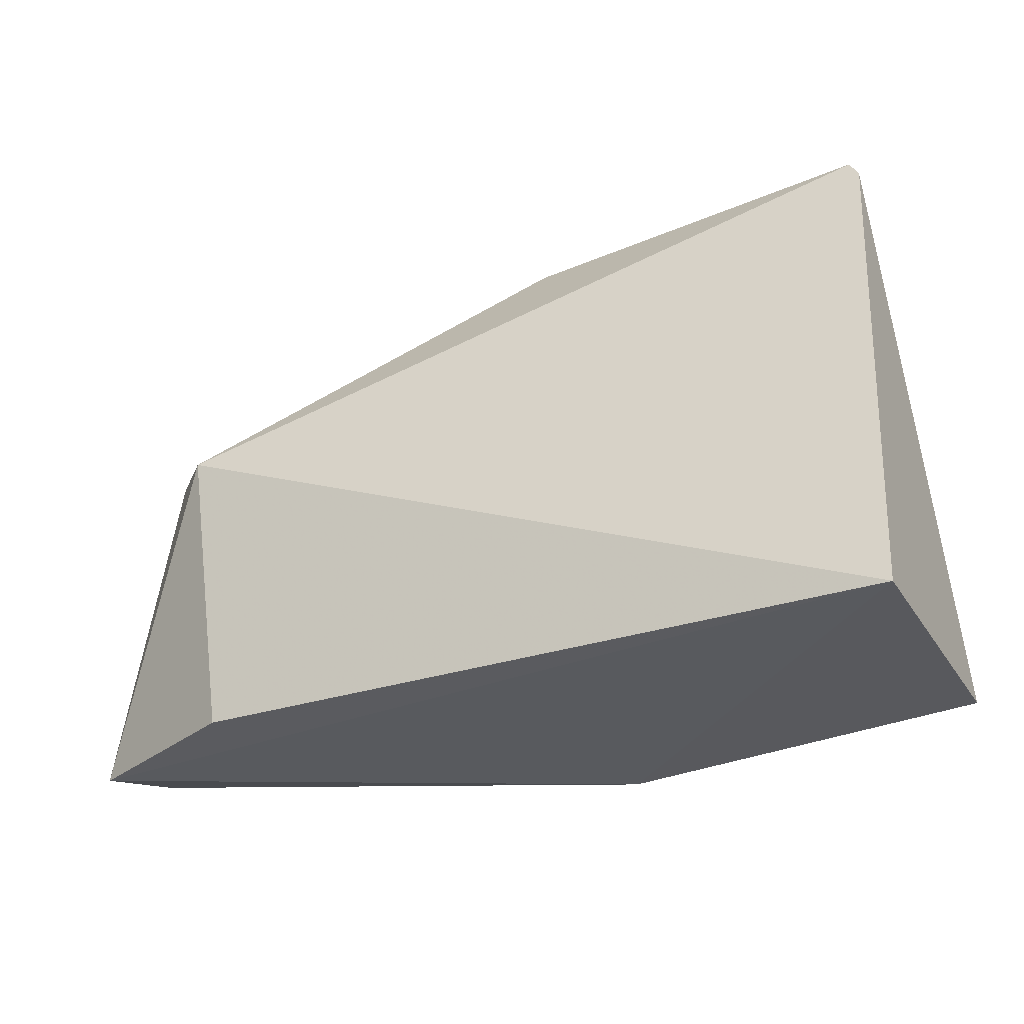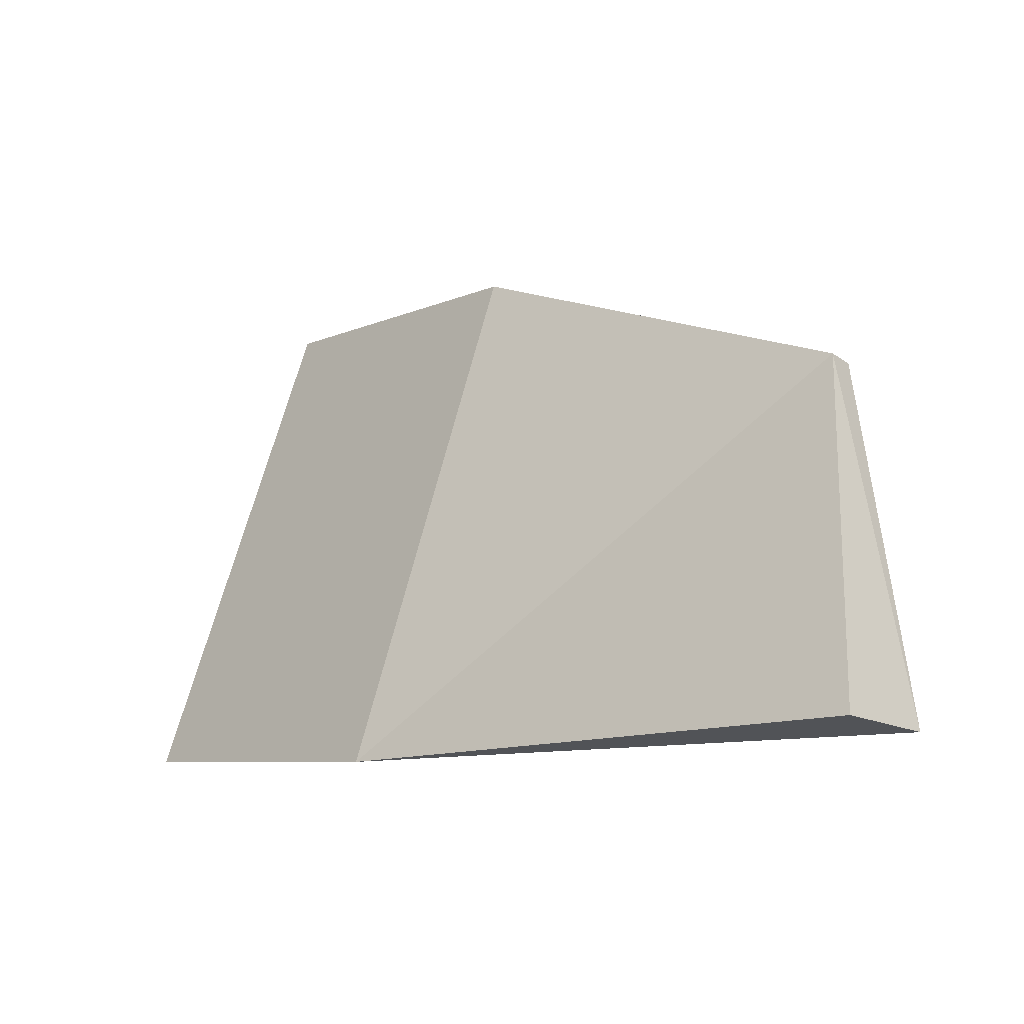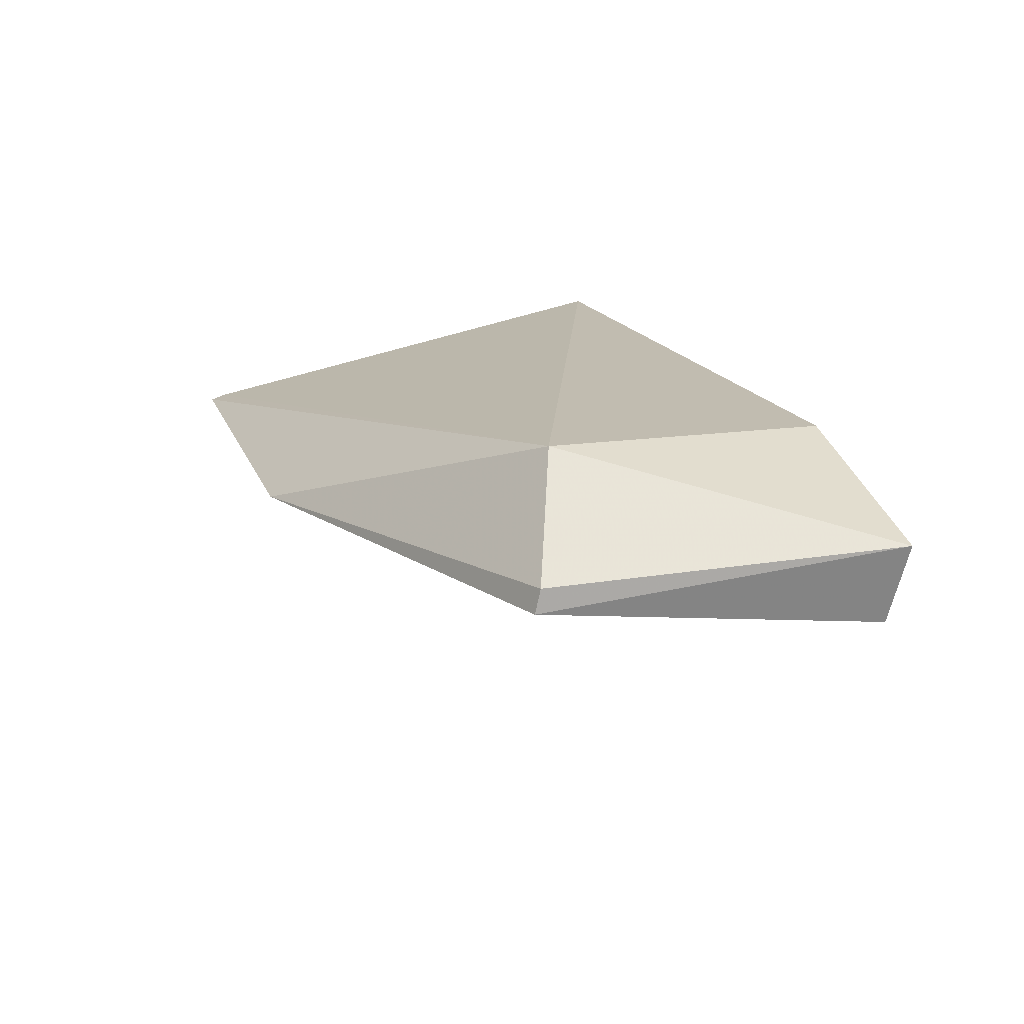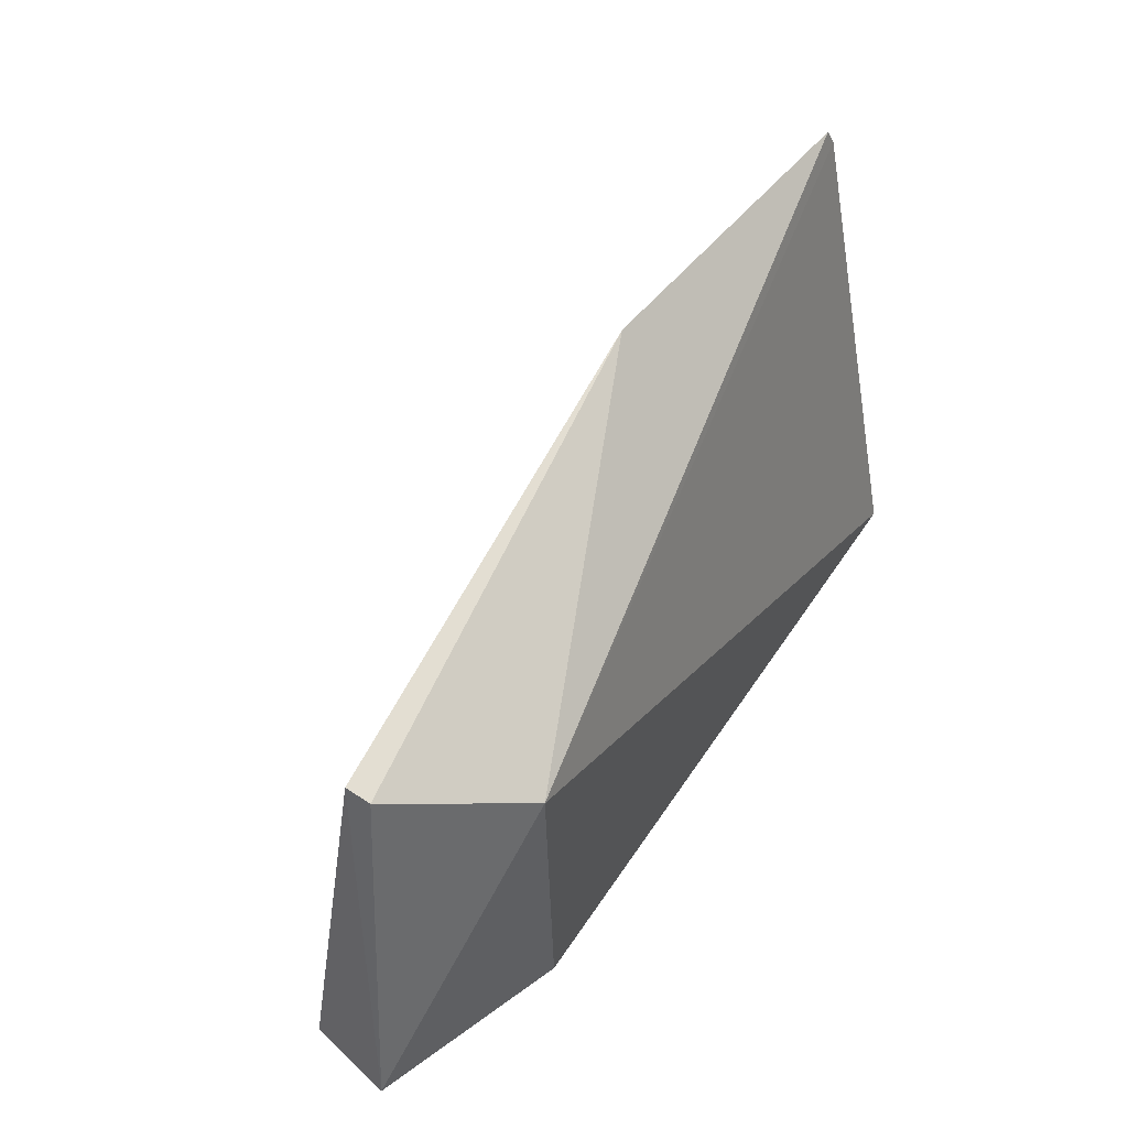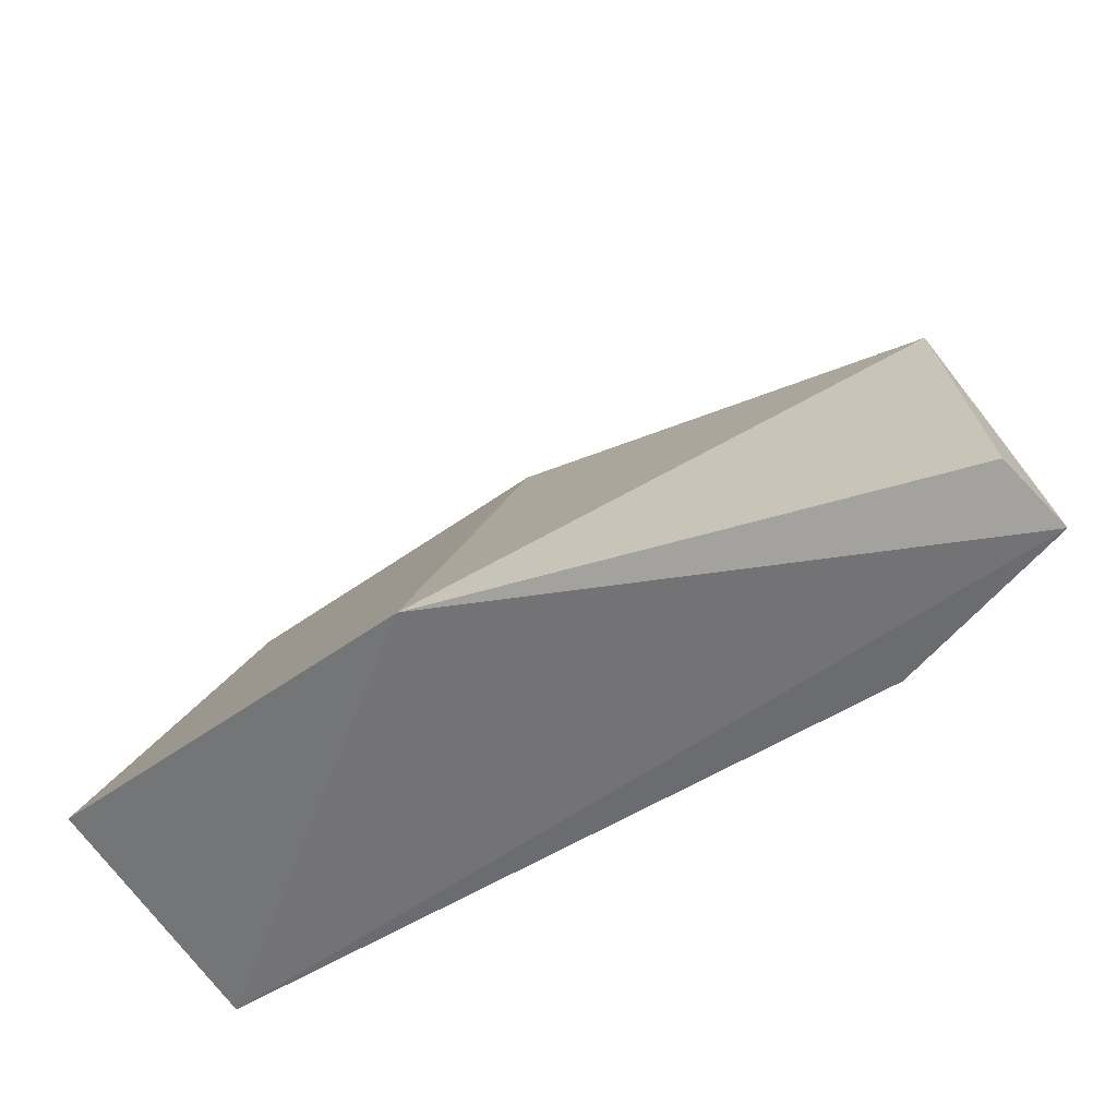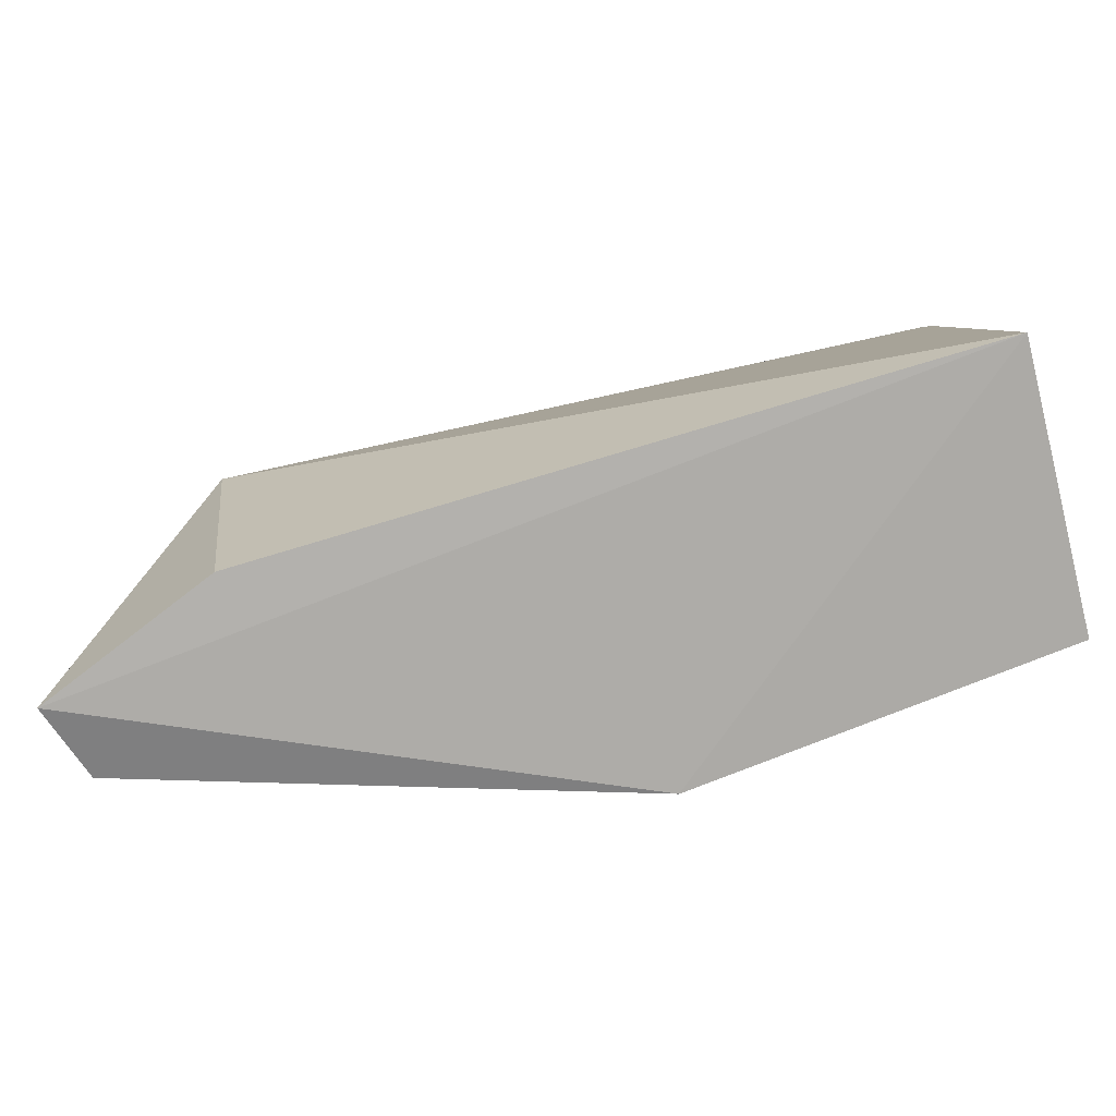
<metadata>
{"format":"obj","ext":"obj","renderer":"f3d","projection":"perspective","resolution":1024,"background":"white","views":[{"elev":-27.0,"azim":29.5,"up":"+Y"},{"elev":-8.9,"azim":-134.1,"up":"+Y"},{"elev":17.3,"azim":-108.1,"up":"+Z"},{"elev":45.8,"azim":-59.2,"up":"+Y"},{"elev":-59.5,"azim":-148.1,"up":"+Y"},{"elev":-72.8,"azim":17.4,"up":"+Y"}]}
</metadata>
<code>
v 0.03221 -0.07399 0.0336
v 0.03397 -0.1119 0.0404
v 0.03279 -0.113 0.01933
v 0.003711 -0.1136 0.01709
v -0.02408 -0.08842 0.04175
v 0.03144 -0.07267 0.03341
v -0.03596 -0.112 0.03539
v -0.03189 -0.08473 0.03183
v -0.02138 -0.1114 0.04073
v 0.003347 -0.07288 0.03147
v -0.03187 -0.08518 0.03371
v -0.03456 -0.111 0.02916
f 1 2 3
f 3 2 4
f 5 2 1
f 6 1 3
f 6 3 4
f 6 5 1
f 7 4 2
f 9 7 2
f 9 2 5
f 9 5 7
f 10 6 4
f 10 4 8
f 10 5 6
f 11 8 7
f 11 7 5
f 11 10 8
f 11 5 10
f 12 8 4
f 12 4 7
f 12 7 8

</code>
